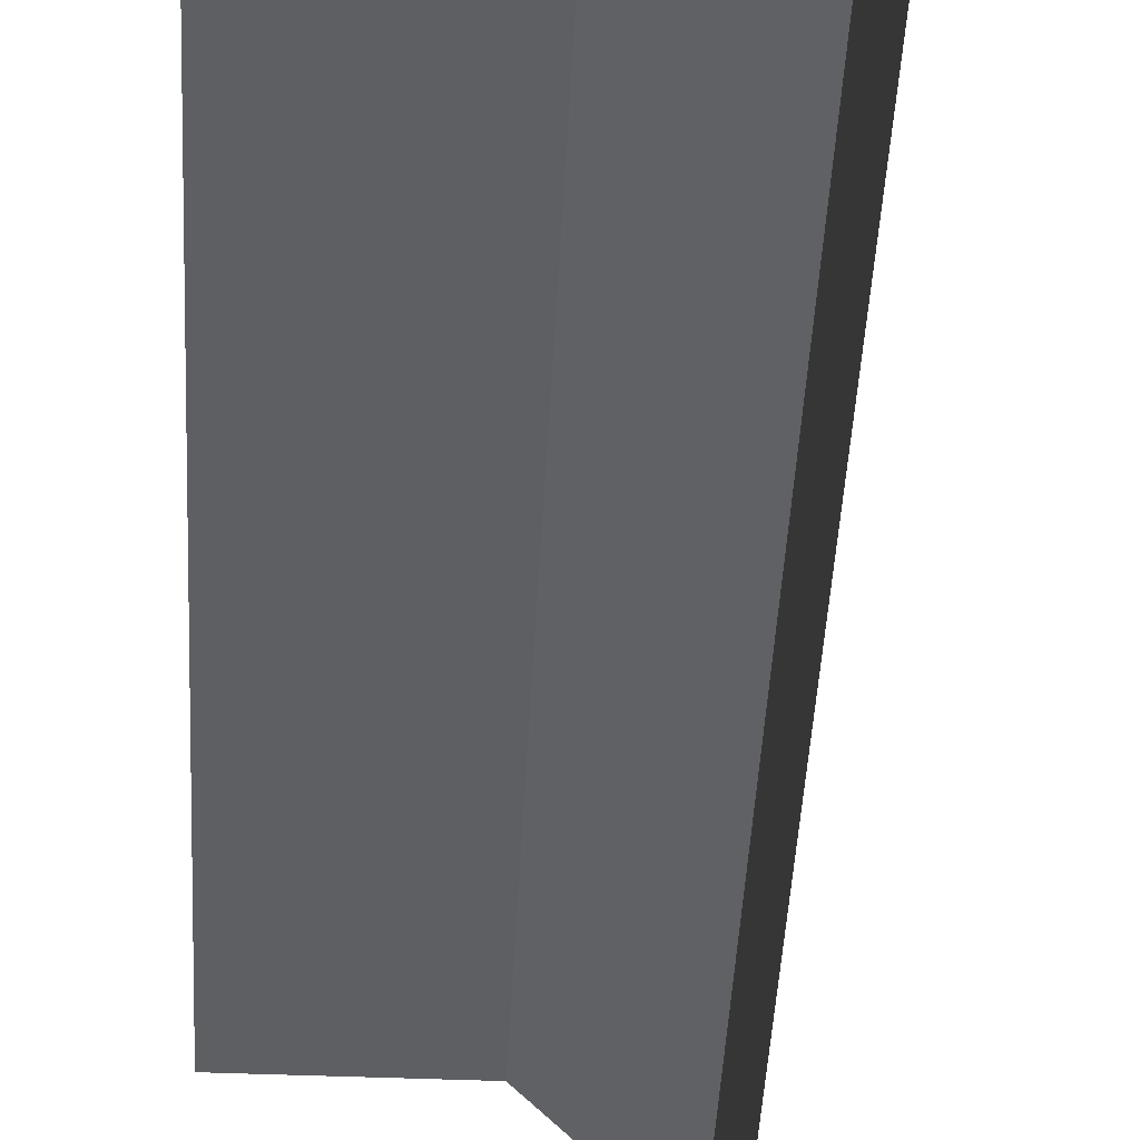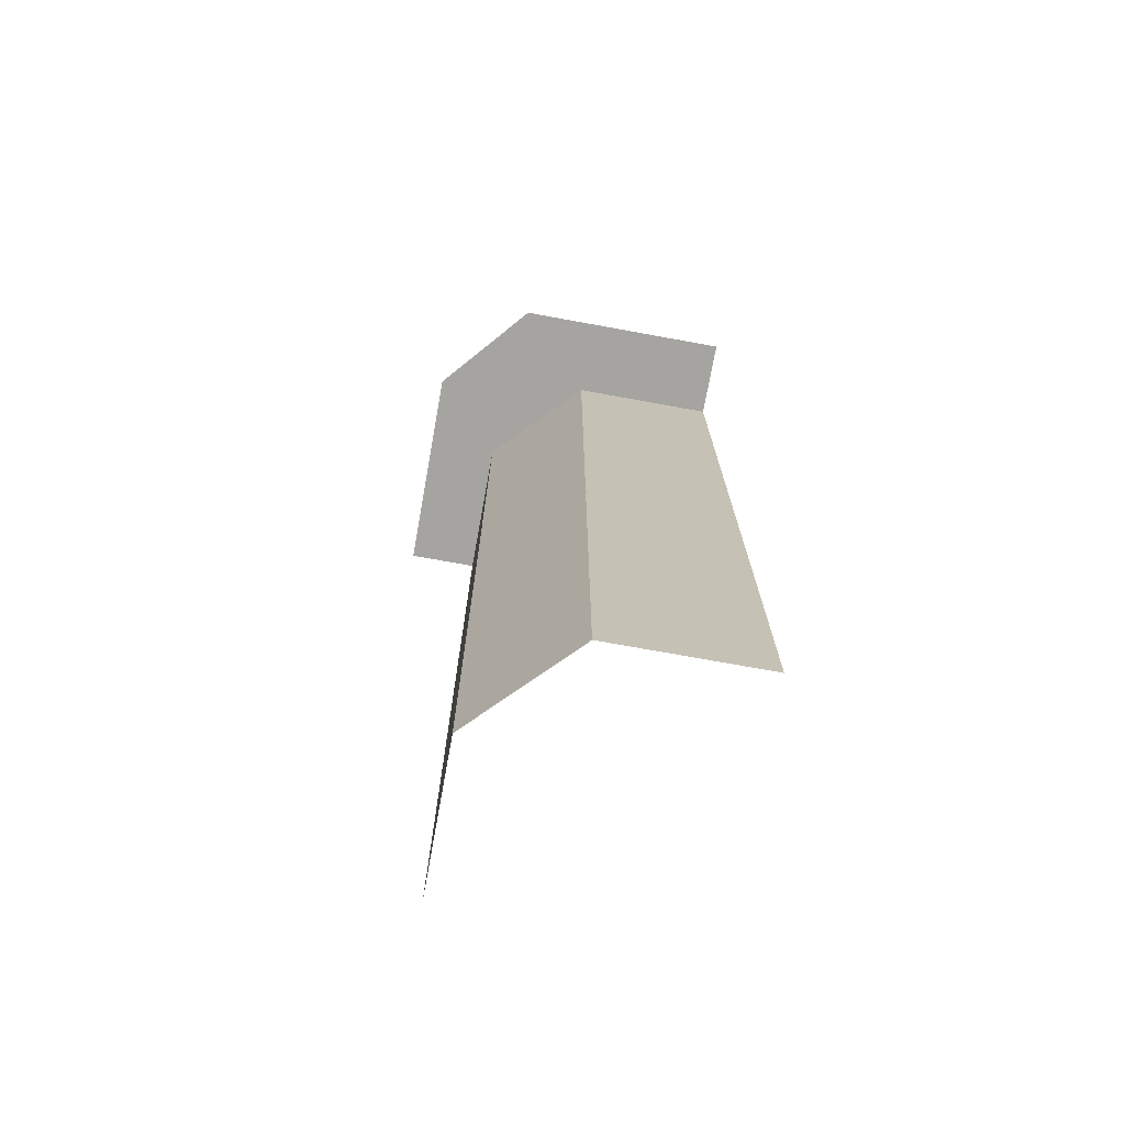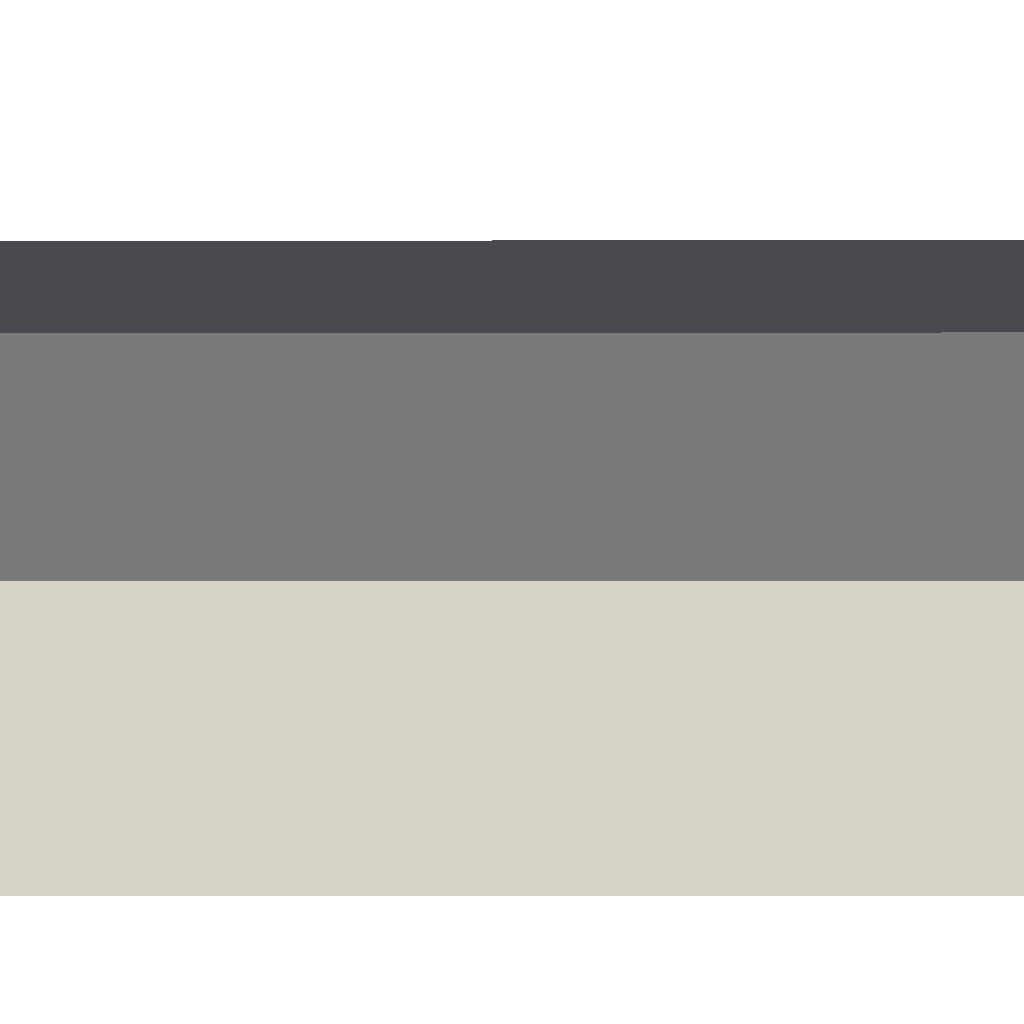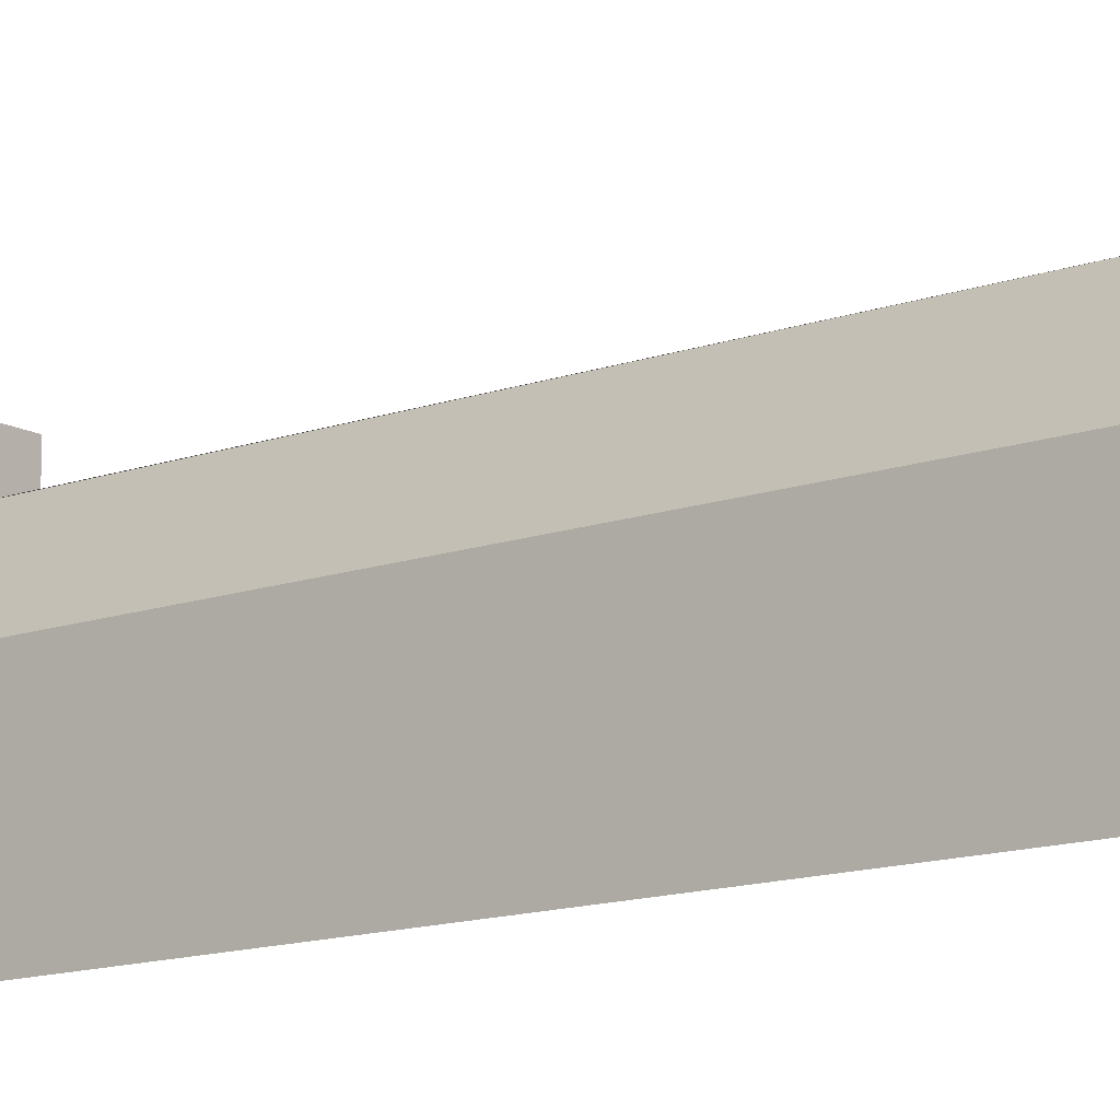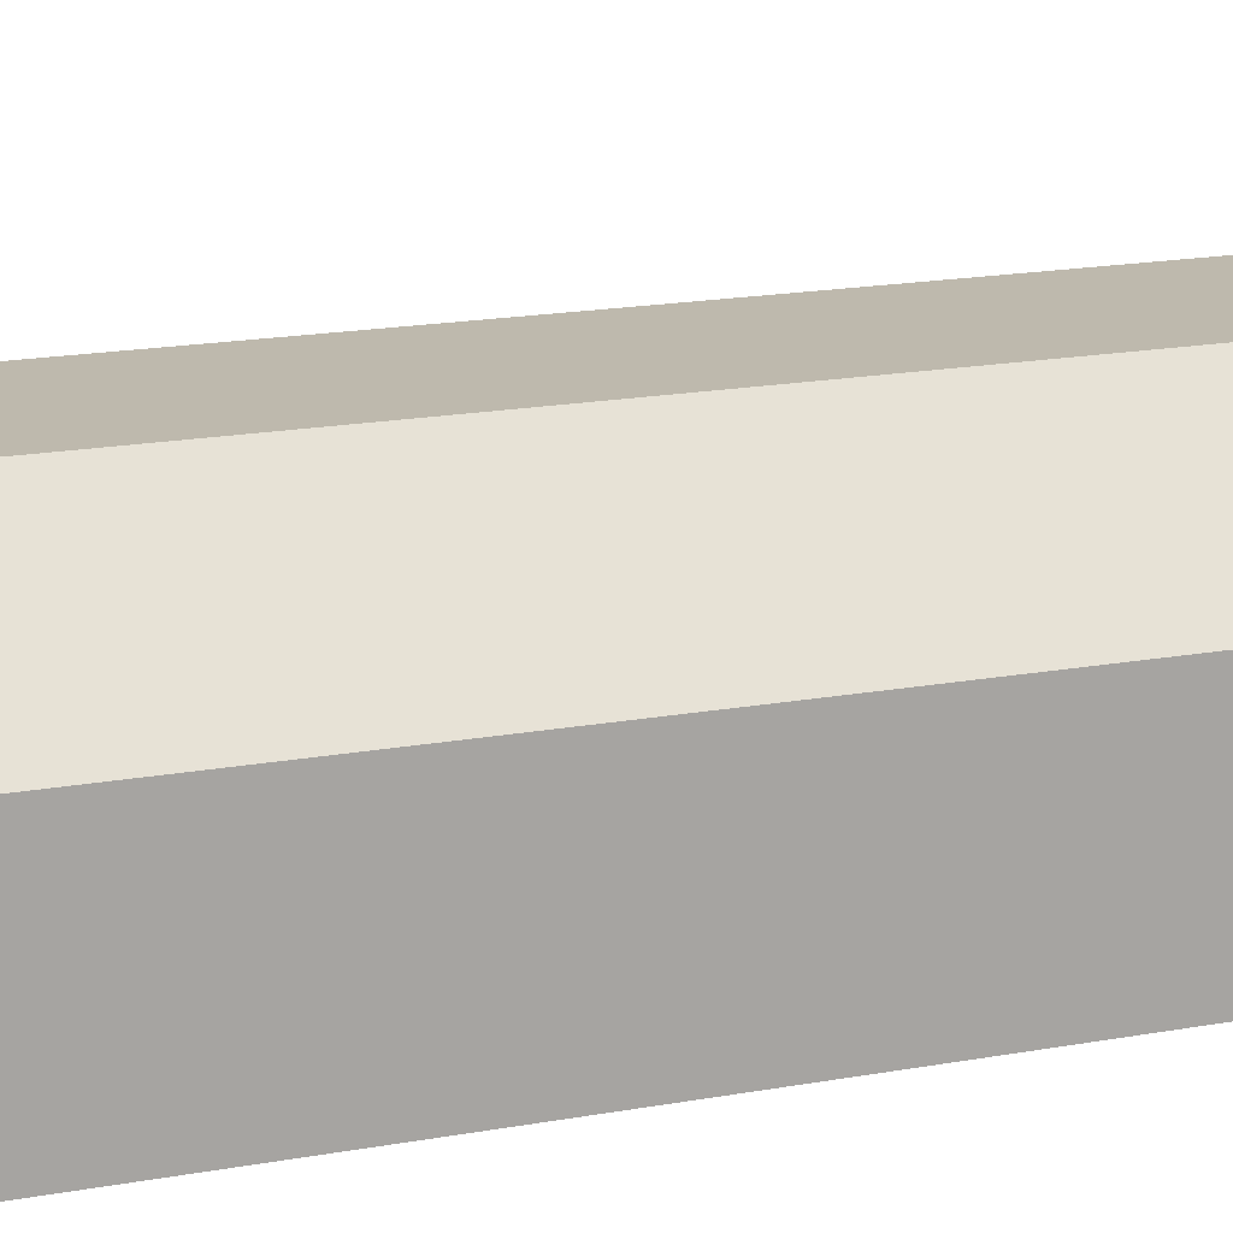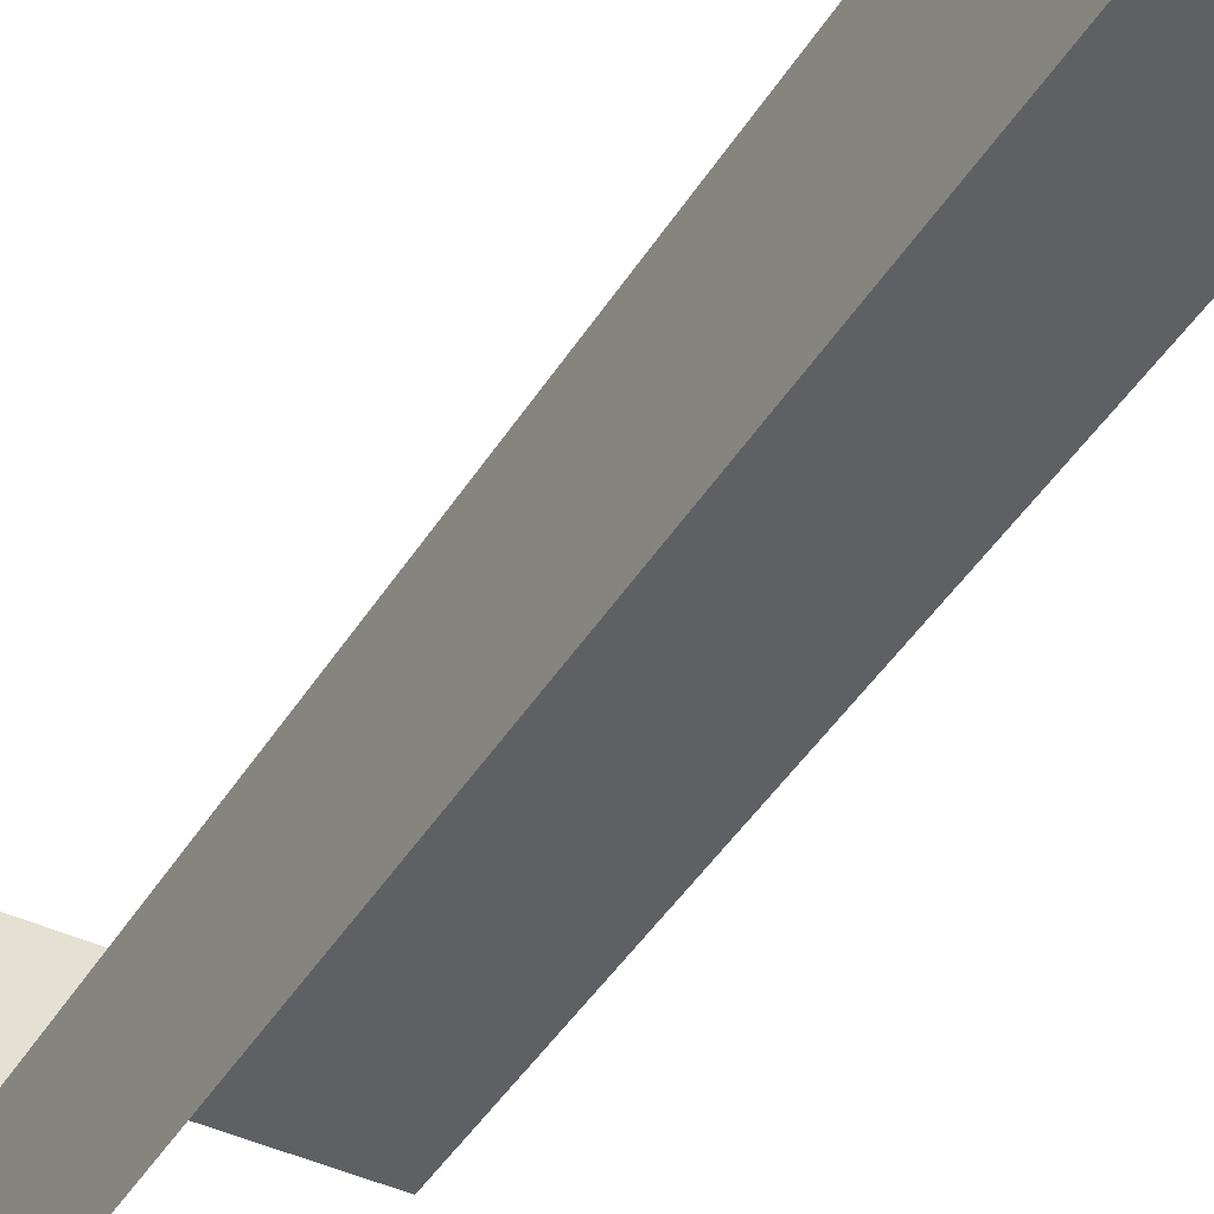
<metadata>
{"format":"obj","ext":"obj","renderer":"f3d","projection":"perspective","resolution":1024,"background":"white","views":[{"elev":-41.7,"azim":177.2,"up":"+Z"},{"elev":-73.2,"azim":-10.3,"up":"+Y"},{"elev":-12.6,"azim":90.1,"up":"+Z"},{"elev":-13.2,"azim":-50.9,"up":"+Z"},{"elev":15.3,"azim":-112.5,"up":"+Z"},{"elev":-42.8,"azim":-29.2,"up":"+Z"}]}
</metadata>
<code>
g obj_wall_under2_C
v 0.5 -2.532 0.01325
v 0.5 -2.532 -0.1154
v 0.5 -4 -0.1154
v 0.262 -2.532 -0.1154
v 0.5 -2.532 -0.1154
v -0.002436 -2.532 -0.5
v 0.1154 -2.532 -0.2647
v 0.1154 -4 -0.5
v 0.1154 -2.532 -0.5
v 0.136 -2.532 0.01325
v -0.002436 -2.532 -0.1468
v 0.1154 -2.532 -0.2656
v 0.2635 -2.532 -0.1154
v 0.1154 -4 -0.2656
v 0.262 -4 -0.1154
v 0.1154 -2.532 -0.5
v -0.002436 -2.532 -0.1468
v 0.1154 -2.532 -0.2656
v 0.2635 -2.532 -0.1154
v 0.136 -2.532 0.01325
v 0.1154 -2.532 -0.2656
v 0.1154 -4 -0.2656
v 0.262 -4 -0.1154
v 0.2635 -2.532 -0.1154
g obj_wall_under2_C_0
f 13 10 1
f 2 13 1
f 3 15 4
f 5 3 4
f 6 11 7
f 9 6 7
f 14 8 16
f 12 14 16
f 19 18 17
f 20 19 17
f 23 22 21
f 24 23 21

</code>
